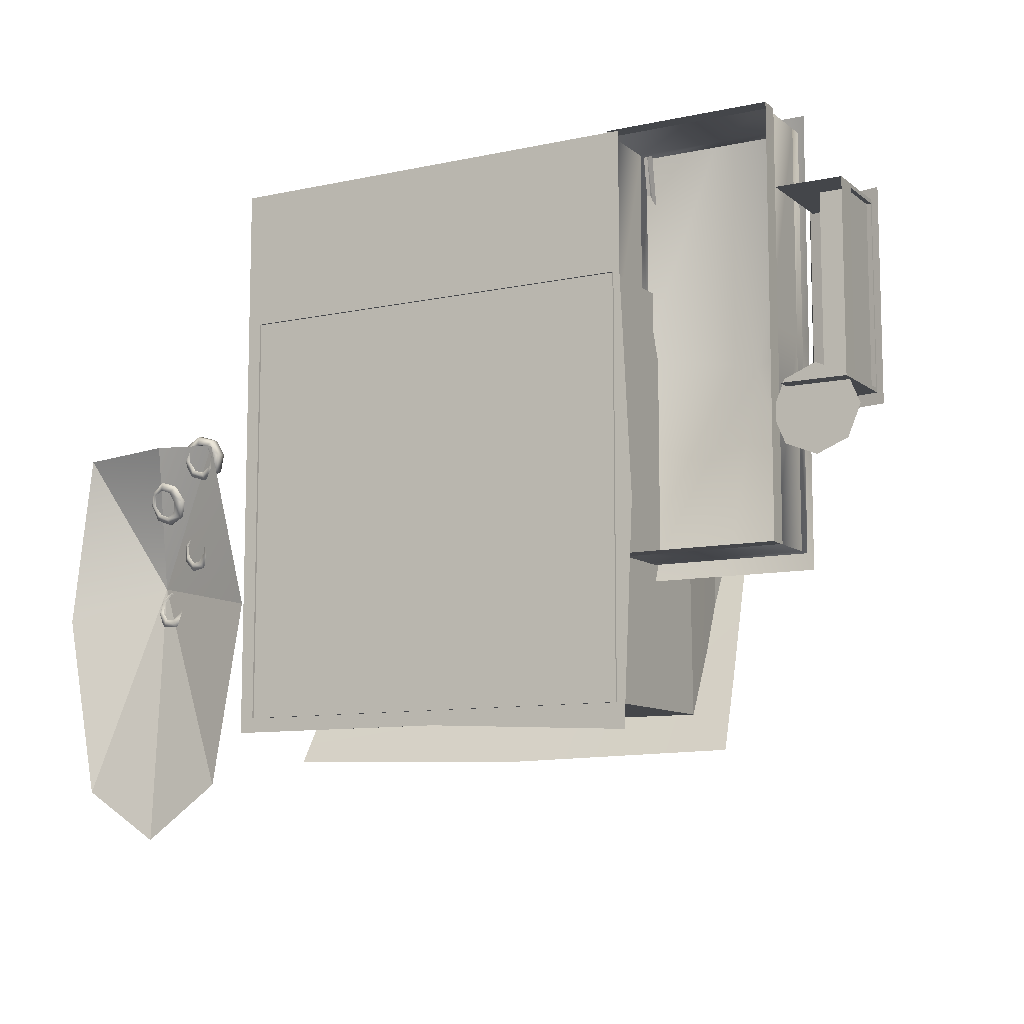
<metadata>
{"format":"obj","ext":"obj","renderer":"f3d","projection":"perspective","resolution":1024,"background":"white","views":[{"elev":-9.7,"azim":29.1,"up":"+Z"}]}
</metadata>
<code>
o tree.009
v -13.82 2.091 -1.94
v -16.3 0.1161 3.327
v -12.84 0.07016 3.586
v 0.218 0.09311 0.03055
v -8.457 0.09311 -8.166
v -8.457 0.09311 0.03056
v -8.457 0.09311 13.51
v 0.218 0.09311 8.227
v -8.457 0.09311 8.227
v 0.218 0.09311 13.51
v 8.13 0.09311 8.227
v -17.51 0.5472 -3.244
v -16.2 0.568 -10.28
v -13.13 0.568 -12.24
v -10.1 0.5321 -10.11
v -8.892 0.5834 -3.002
v 16.85 1.794 10.28
v 16.85 2.869 10.13
v 16.85 2.944 10.28
v 16.85 2.869 3.346
v 16.85 2.944 3.192
v 16.85 1.796 10.13
v 15.7 0.7928 10.13
v 15.7 1.796 10.13
v 17.11 0.5038 2.314
v 15.48 1.226 2.314
v 16.63 0.5038 3.466
v 15.48 0.5038 3.943
v 14.33 0.5038 3.466
v 13.85 0.5038 2.314
v 14.33 0.5038 1.162
v 15.48 0.5038 0.6852
v 16.63 0.5038 1.162
v -10.25 0.1294 3.446
v 8.557 0.09311 -0.2625
v 0.218 0.09311 -8.166
v 16.85 0.7928 10.13
v 15.7 2.869 10.13
v 8.13 0.09311 13.51
v 8.186 0.09311 -8.569
v 16.85 0.72 10.28
v -7.13 0.5457 12.53
v -6.532 0.5457 12.43
v -6.637 0.5457 12.53
v -7.13 0.5457 13.02
v -7.234 0.5457 12.43
v -6.532 0.5457 13.13
v -7.234 0.5457 13.13
v -6.637 0.5457 13.02
v -2.497 0.5457 12.53
v -1.899 0.5457 12.43
v -2.004 0.5457 12.53
v -2.497 0.5457 13.02
v -2.601 0.5457 12.43
v -1.899 0.5457 13.13
v -2.601 0.5457 13.13
v -2.004 0.5457 13.02
v 2.137 0.5457 12.53
v 2.734 0.5457 12.43
v 2.63 0.5457 12.53
v 2.137 0.5457 13.02
v 2.032 0.5457 12.43
v 2.734 0.5457 13.13
v 2.032 0.5457 13.13
v 2.63 0.5457 13.02
v -6.247 13.94 0.4643
v -4.874 11.32 0.4681
v -6.239 11.1 0.4571
v 8.49 8.314 -6.037
v -0.01598 6.593 -8.991
v -0.01598 8.314 -6.172
v -7.217 0.8736 13.05
v -7.215 0.1308 8.042
v -7.215 0.1308 13.05
v -8.864 8.236 5.574
v -0.01598 6.593 8.627
v -0.01598 8.314 5.807
v 15.7 0.7928 3.346
v 7.25 0.1308 13.05
v 7.25 0.8736 8.042
v 7.25 0.8736 13.05
v 7.891 0.9924 8.129
v 7.891 0.01202 -7.617
v 7.891 0.9925 -7.617
v -4.63 11.36 0.7005
v -6.483 13.92 0.6856
v -6.483 11.1 0.6856
v 8.49 8.314 5.673
v 8.815 6.153 8.426
v 9.056 7.865 5.735
v -0.0075 6.142 8.871
v -0.006865 7.864 5.879
v -9.048 6.574 -8.743
v -9.434 7.785 -5.997
v -8.864 8.236 -5.938
v 16.85 1.794 3.192
v 16.85 1.796 3.346
v -7.857 0.9925 -7.616
v 7.891 3.938 -7.617
v -6.521 11.39 0.607
v -6.743 9.94 5.529
v -6.743 12.63 5.619
v -1.853 11.5 0.6096
v -1.881 10.02 5.709
v -1.881 8.293 5.665
v -9.434 7.785 5.633
v -9.048 6.574 8.379
v 8.244 11.44 -0.182
v 7.75 11.86 -0.5831
v -8.623 11.32 -0.182
v -8.127 11.74 0.2188
v 14.4 0.72 3.193
v 16.85 0.72 3.193
v 7.891 0.01201 8.129
v -7.858 0.9924 8.129
v -7.859 0.01201 8.129
v 7.891 6.295 8.129
v 7.891 3.872 8.129
v -7.814 3.45 13.66
v 7.845 4.071 8.181
v -7.814 4.394 8.181
v -7.859 0.01202 -7.617
v -4.867 12.79 -0.8394
v -6.247 12.57 0.4643
v -4.867 12.79 0.4754
v -7.857 3.944 -7.616
v 7.891 6.645 -7.617
v -4.874 11.32 -0.8321
v -4.867 14.08 0.4754
v -4.867 14.08 -0.8394
v -6.247 13.94 -0.8283
v 16.85 -0.1125 3.193
v 16.85 -0.1125 10.28
v 7.497 9.747 3.001
v 7.497 9.751 -3.325
v 7.497 11.38 -0.1621
v -8.248 11.7 -0.182
v -8.127 11.74 -0.5828
v -0.006865 7.865 -6.243
v 7.871 11.82 -0.182
v 7.75 11.86 0.2191
v -0.0075 6.142 -9.236
v -8.112 9.733 3.001
v -7.858 6.667 -7.616
v -7.859 6.603 8.129
v -8.112 11.37 -0.1621
v -8.112 9.737 -3.325
v 14.4 2.093 3.193
v 9.056 7.865 -6.099
v 8.815 6.593 -8.79
v -0.01598 11.86 0.2216
v -0.01598 11.86 -0.5856
v -6.239 11.1 -0.8211
v 14.25 3.551 2.762
v 17.1 2.9 10.71
v 17.1 2.9 2.761
v 7.25 0.1308 8.042
v -4.63 14.11 0.7005
v -4.63 11.36 -1.065
v -4.63 14.11 -1.065
v 14.4 -0.1125 3.193
v 7.845 3.151 13.66
v 8.091 4.011 7.942
v -8.059 3.346 13.9
v -8.059 4.332 7.942
v -6.483 13.92 -1.05
v -7.217 0.8736 8.042
v -7.814 3.475 13.66
v 7.845 4.094 8.181
v -7.814 4.417 8.181
v -7.858 3.926 8.129
v 14.4 2.865 10.28
v 14.4 0.72 10.28
v 16.85 0.7928 3.346
v 9.401 5.704 8.655
v -9.63 6.122 -8.975
v 9.401 6.144 -9.019
v -9.63 6.122 8.611
v 8.091 3.047 13.9
v 15.7 1.796 3.346
v 14.4 3.485 10.28
v 14.4 2.865 3.193
v 14.4 3.485 3.193
v 14.25 3.551 10.71
v 14.29 3.505 3.371
v 14.29 3.505 10.47
v 14.4 -0.1125 10.28
v 16.68 0.7928 3.346
v 16.68 2.869 10.13
v 16.68 0.7928 10.13
v -1.881 12.74 5.619
v -6.668 11.7 0.3658
v -1.744 13.14 5.684
v -1.715 11.82 0.3684
v -6.895 12.64 5.778
v -6.659 11.32 0.4599
v -1.706 11.44 0.4626
v -1.735 12.76 5.778
v -6.904 13.02 5.684
v 2.848 11.7 0.3658
v 7.772 13.14 5.684
v 7.801 11.82 0.3684
v 2.621 12.64 5.778
v 2.857 11.32 0.4599
v 7.81 11.44 0.4626
v 7.781 12.76 5.778
v 2.612 13.02 5.684
v -4.303 10.81 5.608
v -6.748 9.795 5.608
v -4.303 9.795 5.608
v -1.858 10.81 5.608
v -1.858 9.795 5.608
v -1.858 12.71 5.608
v -4.303 12.72 5.608
v -6.748 10.81 5.608
v -4.303 9.798 5.608
v -6.748 8.269 5.608
v -4.303 8.269 5.608
v -1.858 8.269 5.608
v 13.9 0.5005 5.59
v 13.9 2.89 13.46
v 13.9 0.4674 13.46
v 7.704 0.5005 5.59
v 7.704 2.89 13.46
v 7.704 2.89 5.59
v 7.704 0.5337 -2.283
v 10.8 2.89 -2.283
v 10.8 0.5337 -2.283
v 7.704 3.431 5.59
v 10.8 0.4674 13.46
v 10.8 2.89 13.46
v 13.9 2.89 -2.283
v 13.9 3.431 5.59
v 13.9 2.89 5.59
v 10.8 3.431 13.46
v 7.704 2.89 -2.283
v 10.8 3.431 -2.283
v 13.9 3.431 13.46
v 7.704 3.431 -2.283
v 13.9 0.5337 -2.283
v 13.9 3.431 -2.283
v 7.704 3.431 13.46
v 7.114 3.109 12.77
v 2.394 0.8472 12.77
v 7.114 0.8472 12.77
v 7.114 0.8472 8.199
v 2.394 0.8472 8.199
v 2.394 3.121 12.77
v 2.394 3.745 8.199
v 7.653 0.8736 13.58
v 7.655 0.1308 8.572
v 7.655 0.1308 13.58
v 13.98 0.8736 13.58
v 13.98 0.1308 13.58
v 13.98 0.1308 8.292
v 13.98 0.8736 13.58
v 13.98 0.8736 2.994
v 13.98 0.8736 8.292
v 13.98 0.1308 -2.314
v 13.98 0.1308 2.994
v 3.335 0.8736 -2.298
v 8.634 0.1308 -2.296
v 3.335 0.1308 -2.296
v 13.94 0.8736 -2.298
v 13.94 0.1308 -2.297
v 3.089 11.39 0.607
v 2.867 9.94 5.529
v 2.867 12.63 5.619
v 7.757 11.5 0.6096
v 7.73 10.02 5.709
v 7.73 8.293 5.665
v 7.73 12.74 5.619
v 5.307 10.81 5.608
v 2.862 9.795 5.608
v 5.307 9.795 5.608
v 7.752 10.81 5.608
v 7.752 9.795 5.608
v 7.752 12.71 5.608
v 5.307 12.72 5.608
v 2.862 10.81 5.608
v 5.307 9.798 5.608
v 2.862 8.269 5.608
v 5.307 8.269 5.608
v 7.752 8.269 5.608
v -6.743 8.221 5.454
v -6.247 12.57 -0.8283
v -0.005617 11.44 -0.182
v -6.483 11.1 -1.05
v 7.845 3.177 13.66
v 15.7 2.869 3.346
v 16.68 2.869 3.346
v -6.748 12.73 5.608
v -6.748 9.801 5.608
v 7.704 0.4674 13.46
v 7.114 3.729 8.199
v 7.653 0.8736 8.572
v 13.98 0.8736 -2.314
v 8.634 0.8736 -2.298
v 2.867 8.221 5.454
v 2.862 12.73 5.608
v 2.862 9.801 5.608
v -11.47 1.072 0.01889
v -10.85 1.041 -0.1483
v -11.34 1.181 0.2969
v -10.98 1.549 -0.289
v -10.72 1.331 -0.8323
v -10.95 1.533 -0.7418
v -11.26 1.495 0.2911
v -12.35 1.773 -0.2729
v -12 1.353 0.2474
v -11.91 1.668 0.2416
v -12.3 1.748 -0.9516
v -12.43 1.458 -0.2671
v -11.89 1.294 -1.39
v -12.16 1.241 -0.8109
v -12.38 1.434 -0.9458
v -11.31 1.642 0.008372
v -11.75 1.757 -0.02462
v -12.01 1.811 -0.8214
v -11.81 1.609 -1.396
v -11.23 1.122 -1.341
v -11.83 1.148 -1.108
v -11.68 1.718 -1.118
v -11.15 1.436 -1.347
v -11.11 0.9623 -0.7313
v -11.39 1.032 -1.075
v -11.24 1.603 -1.085
v -11.9 1.187 -0.01411
v -12.04 1.827 -0.3681
v -12.19 1.257 -0.3576
v -10.76 1.356 -0.1541
v -10.8 1.017 -0.8265
v -11.13 0.9785 -0.2785
v -10.92 0.129 3.566
v -10.29 0.2341 3.671
v -10.94 0.2203 3.875
v -10.26 0.7732 3.111
v -10.29 0.5563 3.716
v -9.971 0.6321 3.118
v -10.94 0.5425 3.92
v -11.74 0.6924 2.968
v -11.55 0.2767 3.565
v -11.54 0.5989 3.61
v -11.43 0.446 2.325
v -11.43 0.7683 2.369
v -10.78 0.4597 2.121
v -11.25 0.2797 2.53
v -10.91 0.7134 3.647
v -11.31 0.751 3.44
v -10.8 0.8732 2.475
v -11.23 0.8641 2.611
v -10.41 0.2512 2.601
v -10.81 0.2889 2.394
v -10.18 0.7255 2.476
v -10.78 0.782 2.166
v -10.18 0.4033 2.431
v -10.28 0.1888 3.03
v -10.4 0.8356 2.682
v -11.32 0.1667 3.359
v -11.44 0.8135 3.011
v -11.46 0.2291 2.93
v -11.75 0.3702 2.923
v -10.47 0.7226 3.51
v -9.979 0.3098 3.073
v -10.49 0.1382 3.429
v -13.47 1.939 -2.183
v -12.87 2.051 -1.979
v -13.55 2.133 -1.935
v -12.96 2.459 -2.329
v -12.4 2.219 -2.545
v -12.67 2.359 -2.664
v -13.51 2.45 -2
v -14.09 2.287 -3.104
v -14.07 2.1 -2.374
v -14.03 2.417 -2.439
v -13.66 2.138 -3.605
v -14.13 1.97 -3.039
v -13.02 1.739 -3.585
v -13.57 1.73 -3.255
v -13.69 1.821 -3.541
v -13.41 2.514 -2.3
v -13.76 2.491 -2.593
v -13.51 2.305 -3.372
v -12.98 2.056 -3.649
v -12.5 1.773 -3.145
v -13.12 1.676 -3.284
v -13.06 2.25 -3.401
v -12.46 2.09 -3.21
v -12.73 1.784 -2.547
v -12.77 1.698 -2.991
v -12.71 2.273 -3.108
v -13.82 1.916 -2.476
v -13.8 2.405 -3.037
v -13.86 1.83 -2.92
v -12.84 2.368 -2.044
v -12.44 1.902 -2.48
v -13.02 1.884 -2.212
v -13.43 0.6342 1.761
v -13.02 0.5743 2.252
v -13.63 0.7292 1.997
v -12.53 1.086 1.934
v -12.98 0.8838 2.344
v -12.34 0.8742 2.099
v -13.59 1.039 2.089
v -13.53 1.389 0.8837
v -13.86 0.9386 1.393
v -13.82 1.248 1.484
v -12.94 1.07 0.547
v -12.9 1.38 0.6389
v -12.33 0.9153 0.8015
v -12.97 0.8618 0.793
v -13.36 1.196 1.928
v -13.51 1.335 1.524
v -12.49 1.32 1.129
v -12.9 1.423 0.9596
v -12.41 0.6186 1.367
v -12.56 0.7584 0.9629
v -12.06 1.015 1.498
v -12.29 1.225 0.8934
v -12.1 0.7059 1.406
v -12.6 0.5243 1.768
v -12.33 1.18 1.533
v -13.58 0.774 1.357
v -13.32 1.43 1.123
v -13.39 0.8683 0.9564
v -13.58 1.08 0.7918
v -12.95 1.092 2.098
v -12.38 0.5646 2.007
v -13.02 0.5308 1.931
v 7.462 3.431 5.59
v 10.8 3.431 14.08
v 10.8 6.654 5.59
v 7.462 3.431 -2.897
v 14.14 3.431 -2.897
v 10.8 3.431 -2.897
v 14.14 3.431 14.08
v 14.14 3.431 5.59
v 7.462 3.431 14.08
v -6.637 1.801 12.53
v -6.637 3.503 13.02
v -6.637 1.774 13.02
v -6.532 1.801 12.43
v -7.13 3.568 12.53
v -6.637 3.568 12.53
v -7.13 1.774 13.02
v -6.532 1.774 13.13
v -7.13 3.503 13.02
v -7.13 1.801 12.53
v -7.234 1.801 12.43
v -7.234 1.774 13.13
v -7.234 0.5457 13.13
v -6.532 1.774 13.13
v -7.234 1.774 13.13
v -7.234 0.5457 12.43
v -6.532 0.5457 12.43
v -7.234 1.801 12.43
v -6.532 1.801 12.43
v -6.532 0.5457 13.13
v -2.004 1.801 12.53
v -2.004 3.503 13.02
v -2.004 1.774 13.02
v -1.899 1.801 12.43
v -2.497 3.568 12.53
v -2.004 3.568 12.53
v -2.497 1.774 13.02
v -1.899 1.774 13.13
v -2.497 3.503 13.02
v -2.497 1.801 12.53
v -2.601 1.801 12.43
v -2.601 1.774 13.13
v -2.601 0.5457 13.13
v -1.899 1.774 13.13
v -2.601 1.774 13.13
v -2.601 0.5457 12.43
v -1.899 0.5457 12.43
v -2.601 1.801 12.43
v -1.899 1.801 12.43
v -1.899 0.5457 13.13
v 2.63 1.801 12.53
v 2.63 3.503 13.02
v 2.63 1.774 13.02
v 2.734 1.801 12.43
v 2.137 3.568 12.53
v 2.63 3.568 12.53
v 2.137 1.774 13.02
v 2.734 1.774 13.13
v 2.137 3.503 13.02
v 2.137 1.801 12.53
v 2.032 1.801 12.43
v 2.032 1.774 13.13
v 2.032 0.5457 13.13
v 2.734 1.774 13.13
v 2.032 1.774 13.13
v 2.032 0.5457 12.43
v 2.734 0.5457 12.43
v 2.032 1.801 12.43
v 2.734 1.801 12.43
v 2.734 0.5457 13.13
f 1 2 3
f 4 5 6
f 7 8 9
f 10 11 8
f 12 1 13
f 13 1 14
f 14 1 15
f 15 1 16
f 17 18 19
f 19 20 21
f 22 23 24
f 25 26 27
f 27 26 28
f 28 26 29
f 29 26 30
f 30 26 31
f 31 26 32
f 32 33 29
f 32 26 33
f 33 26 25
f 19 18 20
f 33 25 29
f 25 27 29
f 27 28 29
f 29 30 31
f 31 32 29
f 11 4 8
f 4 9 8
f 1 34 16
f 35 36 4
f 17 37 22
f 18 24 38
f 1 12 2
f 4 36 5
f 7 10 8
f 10 39 11
f 17 22 18
f 22 37 23
f 11 35 4
f 4 6 9
f 1 3 34
f 35 40 36
f 17 41 37
f 18 22 24
f 42 43 44
f 45 46 42
f 45 47 48
f 44 47 49
f 50 51 52
f 53 54 50
f 53 55 56
f 52 55 57
f 58 59 60
f 61 62 58
f 61 63 64
f 60 63 65
f 42 46 43
f 45 48 46
f 45 49 47
f 44 43 47
f 50 54 51
f 53 56 54
f 53 57 55
f 52 51 55
f 58 62 59
f 61 64 62
f 61 65 63
f 60 59 63
f 66 67 68
f 69 70 71
f 72 73 74
f 75 76 77
f 37 78 23
f 79 80 81
f 82 83 84
f 85 86 87
f 88 76 89
f 90 91 92
f 93 94 95
f 96 20 97
f 98 99 84
f 100 101 102
f 103 104 105
f 106 107 75
f 108 69 109
f 110 75 111
f 112 96 113
f 114 115 116
f 81 74 79
f 99 117 118
f 119 120 121
f 116 98 122
f 123 124 125
f 83 98 84
f 78 24 23
f 126 127 99
f 128 129 130
f 68 131 66
f 132 41 133
f 134 127 135
f 134 135 136
f 110 137 138
f 139 110 94
f 108 140 141
f 94 142 139
f 91 106 92
f 143 144 145
f 143 146 147
f 77 111 75
f 148 21 96
f 108 139 149
f 89 90 88
f 142 93 70
f 92 108 90
f 150 142 70
f 91 89 76
f 110 92 106
f 107 91 76
f 149 150 69
f 71 109 69
f 151 109 152
f 128 131 153
f 138 137 111
f 141 140 109
f 111 152 138
f 154 155 156
f 73 80 157
f 118 115 82
f 71 138 152
f 158 159 160
f 161 113 132
f 162 163 120
f 164 162 119
f 165 119 121
f 163 121 120
f 166 87 86
f 81 167 72
f 168 169 170
f 86 129 66
f 159 166 160
f 117 171 118
f 41 172 173
f 160 129 158
f 166 130 160
f 86 131 166
f 145 126 171
f 96 174 113
f 134 117 127
f 88 108 141
f 109 140 108
f 143 147 144
f 89 175 90
f 142 176 93
f 150 177 142
f 91 175 89
f 107 178 91
f 111 137 110
f 162 179 163
f 164 179 162
f 165 164 119
f 163 165 121
f 86 158 129
f 160 130 129
f 166 131 130
f 86 66 131
f 95 70 93
f 142 149 139
f 84 118 82
f 20 180 97
f 77 141 151
f 171 98 115
f 172 19 181
f 182 183 21
f 184 185 186
f 187 41 173
f 184 154 185
f 113 37 41
f 180 38 24
f 188 189 190
f 95 110 138
f 97 78 174
f 105 100 103
f 100 191 103
f 113 174 37
f 192 193 194
f 195 192 196
f 197 193 198
f 195 193 199
f 200 201 202
f 203 200 204
f 205 201 206
f 203 201 207
f 208 209 210
f 211 210 212
f 213 208 211
f 214 215 208
f 216 217 218
f 212 218 219
f 220 221 222
f 223 224 225
f 226 227 228
f 224 229 225
f 224 230 231
f 232 233 234
f 221 235 231
f 236 237 227
f 234 238 221
f 236 229 239
f 226 225 236
f 240 234 220
f 227 241 232
f 231 242 224
f 231 222 221
f 228 232 240
f 243 244 245
f 246 243 245
f 247 248 249
f 250 251 252
f 253 252 254
f 255 256 254
f 255 257 258
f 259 257 260
f 261 262 263
f 262 264 265
f 266 267 268
f 269 270 271
f 271 266 269
f 266 272 269
f 273 274 275
f 276 275 277
f 278 273 276
f 279 280 273
f 281 282 283
f 277 283 284
f 66 129 67
f 69 150 70
f 72 167 73
f 75 107 76
f 37 174 78
f 79 157 80
f 82 114 83
f 85 158 86
f 88 77 76
f 90 175 91
f 93 176 94
f 96 21 20
f 98 126 99
f 100 285 101
f 103 191 104
f 106 178 107
f 108 149 69
f 110 106 75
f 112 148 96
f 114 82 115
f 81 72 74
f 99 127 117
f 119 162 120
f 116 115 98
f 123 286 124
f 83 122 98
f 78 180 24
f 126 144 127
f 128 67 129
f 68 153 131
f 132 113 41
f 139 287 110
f 94 176 142
f 91 178 106
f 77 151 111
f 148 182 21
f 108 287 139
f 92 287 108
f 110 287 92
f 149 177 150
f 71 152 109
f 151 141 109
f 128 130 131
f 111 151 152
f 154 184 155
f 73 167 80
f 118 171 115
f 71 95 138
f 158 85 159
f 161 112 113
f 166 288 87
f 81 80 167
f 168 289 169
f 159 288 166
f 117 145 171
f 41 19 172
f 145 144 126
f 96 97 174
f 88 90 108
f 95 71 70
f 142 177 149
f 84 99 118
f 20 290 180
f 77 88 141
f 171 126 98
f 187 133 41
f 180 290 38
f 188 291 189
f 95 94 110
f 97 180 78
f 105 285 100
f 100 102 191
f 192 199 193
f 195 199 192
f 197 194 193
f 195 198 193
f 200 207 201
f 203 207 200
f 205 202 201
f 203 206 201
f 208 215 209
f 211 208 210
f 213 214 208
f 214 292 215
f 216 293 217
f 212 216 218
f 220 234 221
f 223 294 224
f 226 236 227
f 224 242 229
f 224 294 230
f 232 241 233
f 221 238 235
f 236 239 237
f 234 233 238
f 236 225 229
f 226 223 225
f 240 232 234
f 227 237 241
f 231 235 242
f 231 230 222
f 228 227 232
f 243 248 244
f 246 295 243
f 247 244 248
f 250 296 251
f 253 250 252
f 255 258 256
f 255 260 257
f 259 297 257
f 261 298 262
f 262 298 264
f 266 299 267
f 269 272 270
f 271 299 266
f 266 268 272
f 273 280 274
f 276 273 275
f 278 279 273
f 279 300 280
f 281 301 282
f 277 281 283
f 302 303 304
f 305 306 307
f 303 308 304
f 309 310 311
f 311 304 308
f 312 313 309
f 314 315 316
f 311 317 318
f 319 320 312
f 321 322 314
f 323 324 320
f 321 325 326
f 307 324 327
f 328 304 310
f 309 318 329
f 330 310 313
f 312 329 319
f 316 330 313
f 317 331 305
f 312 314 316
f 324 332 321
f 320 321 314
f 332 331 303
f 332 333 325
f 334 335 336
f 337 338 339
f 335 340 336
f 341 342 343
f 343 336 340
f 344 341 345
f 346 347 344
f 343 348 349
f 350 345 351
f 346 352 353
f 350 354 355
f 356 357 352
f 358 339 354
f 359 336 342
f 360 343 349
f 361 342 362
f 345 360 351
f 344 361 362
f 348 338 363
f 355 344 345
f 354 364 356
f 355 356 346
f 364 338 335
f 364 365 357
f 323 326 327
f 319 322 323
f 329 315 319
f 329 328 330
f 317 328 318
f 305 302 317
f 307 333 305
f 307 326 325
f 350 352 358
f 351 353 350
f 351 361 347
f 349 361 360
f 348 359 349
f 348 365 334
f 337 365 363
f 358 357 337
f 302 333 303
f 305 331 306
f 303 331 308
f 309 313 310
f 311 310 304
f 312 316 313
f 314 322 315
f 311 308 317
f 319 323 320
f 321 326 322
f 323 327 324
f 321 332 325
f 307 306 324
f 328 302 304
f 309 311 318
f 330 328 310
f 312 309 329
f 316 315 330
f 317 308 331
f 312 320 314
f 324 306 332
f 320 324 321
f 332 306 331
f 332 303 333
f 334 365 335
f 337 363 338
f 335 338 340
f 341 362 342
f 343 342 336
f 344 362 341
f 346 353 347
f 343 340 348
f 350 355 345
f 346 356 352
f 350 358 354
f 356 364 357
f 358 337 339
f 359 334 336
f 360 341 343
f 361 359 342
f 345 341 360
f 344 347 361
f 348 340 338
f 355 346 344
f 354 339 364
f 355 354 356
f 364 339 338
f 364 335 365
f 323 322 326
f 319 315 322
f 329 330 315
f 329 318 328
f 317 302 328
f 305 333 302
f 307 325 333
f 307 327 326
f 350 353 352
f 351 347 353
f 351 360 361
f 349 359 361
f 348 334 359
f 348 363 365
f 337 357 365
f 358 352 357
f 366 367 368
f 369 370 371
f 367 372 368
f 373 374 375
f 375 368 372
f 376 377 373
f 378 379 380
f 375 381 382
f 383 384 376
f 385 386 378
f 387 388 384
f 385 389 390
f 371 388 391
f 392 368 374
f 373 382 393
f 394 374 377
f 376 393 383
f 380 394 377
f 381 395 369
f 376 378 380
f 388 396 385
f 384 385 378
f 396 395 367
f 396 397 389
f 398 399 400
f 401 402 403
f 399 404 400
f 405 406 407
f 407 400 404
f 408 405 409
f 410 411 408
f 407 412 413
f 414 409 415
f 410 416 417
f 414 418 419
f 420 421 416
f 422 403 418
f 423 400 406
f 424 407 413
f 425 406 426
f 409 424 415
f 408 425 426
f 412 402 427
f 419 408 409
f 418 428 420
f 419 420 410
f 428 402 399
f 428 429 421
f 387 390 391
f 383 386 387
f 393 379 383
f 393 392 394
f 381 392 382
f 369 366 381
f 371 397 369
f 371 390 389
f 414 416 422
f 415 417 414
f 415 425 411
f 413 425 424
f 412 423 413
f 412 429 398
f 401 429 427
f 422 421 401
f 366 397 367
f 369 395 370
f 367 395 372
f 373 377 374
f 375 374 368
f 376 380 377
f 378 386 379
f 375 372 381
f 383 387 384
f 385 390 386
f 387 391 388
f 385 396 389
f 371 370 388
f 392 366 368
f 373 375 382
f 394 392 374
f 376 373 393
f 380 379 394
f 381 372 395
f 376 384 378
f 388 370 396
f 384 388 385
f 396 370 395
f 396 367 397
f 398 429 399
f 401 427 402
f 399 402 404
f 405 426 406
f 407 406 400
f 408 426 405
f 410 417 411
f 407 404 412
f 414 419 409
f 410 420 416
f 414 422 418
f 420 428 421
f 422 401 403
f 423 398 400
f 424 405 407
f 425 423 406
f 409 405 424
f 408 411 425
f 412 404 402
f 419 410 408
f 418 403 428
f 419 418 420
f 428 403 402
f 428 399 429
f 387 386 390
f 383 379 386
f 393 394 379
f 393 382 392
f 381 366 392
f 369 397 366
f 371 389 397
f 371 391 390
f 414 417 416
f 415 411 417
f 415 424 425
f 413 423 425
f 412 398 423
f 412 427 429
f 401 421 429
f 422 416 421
f 430 431 432
f 433 430 432
f 434 435 432
f 432 431 436
f 437 432 436
f 437 434 432
f 435 433 432
f 430 438 431
f 439 440 441
f 441 442 439
f 439 443 444
f 445 446 441
f 447 448 445
f 445 440 447
f 445 449 450
f 448 442 449
f 451 452 453
f 453 454 451
f 455 456 457
f 455 452 458
f 459 460 461
f 461 462 459
f 459 463 464
f 465 466 461
f 467 468 465
f 465 460 467
f 465 469 470
f 468 462 469
f 471 472 473
f 473 474 471
f 475 476 477
f 475 472 478
f 479 480 481
f 481 482 479
f 479 483 484
f 485 486 481
f 487 488 485
f 485 480 487
f 485 489 490
f 488 482 489
f 491 492 493
f 493 494 491
f 495 496 497
f 495 492 498
f 439 444 440
f 441 446 442
f 439 448 443
f 445 450 446
f 447 443 448
f 445 441 440
f 445 448 449
f 448 439 442
f 451 458 452
f 453 456 454
f 455 454 456
f 455 457 452
f 459 464 460
f 461 466 462
f 459 468 463
f 465 470 466
f 467 463 468
f 465 461 460
f 465 468 469
f 468 459 462
f 471 478 472
f 473 476 474
f 475 474 476
f 475 477 472
f 479 484 480
f 481 486 482
f 479 488 483
f 485 490 486
f 487 483 488
f 485 481 480
f 485 488 489
f 488 479 482
f 491 498 492
f 493 496 494
f 495 494 496
f 495 497 492

</code>
